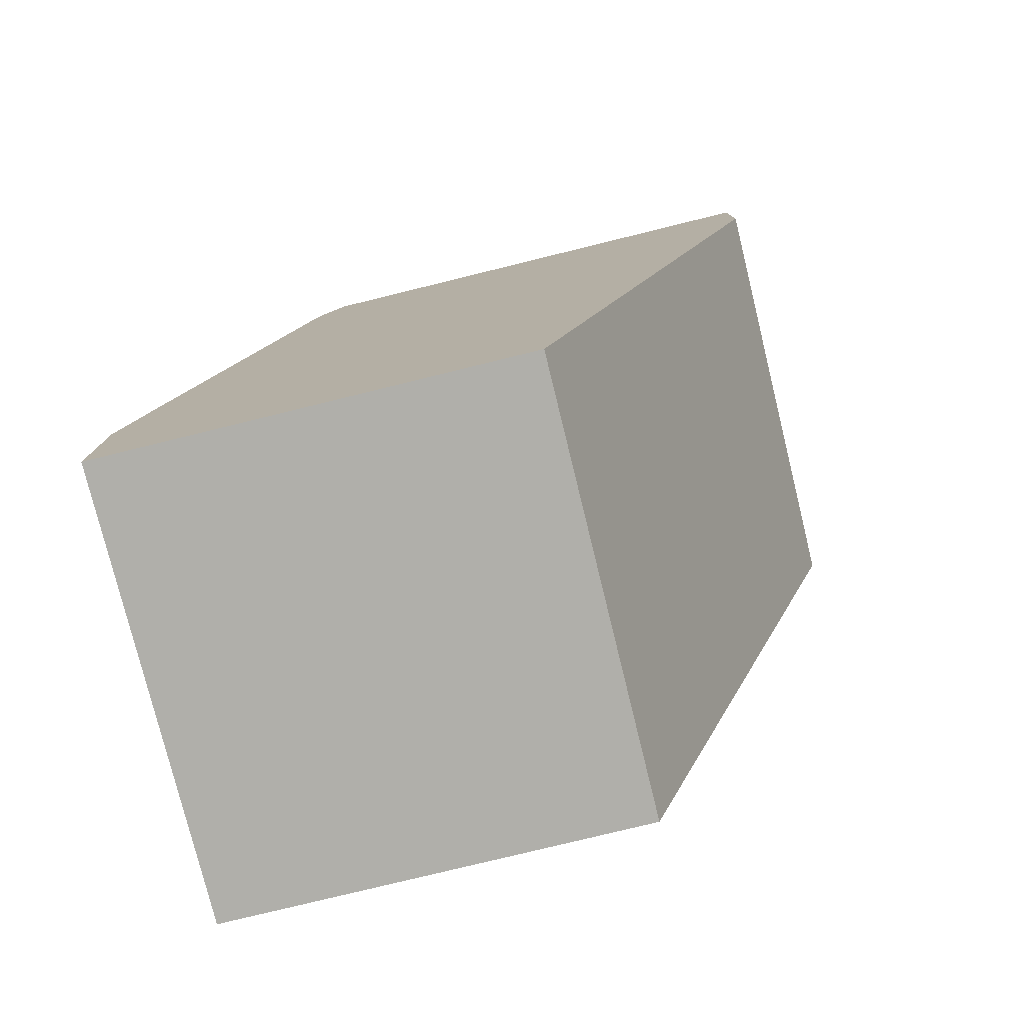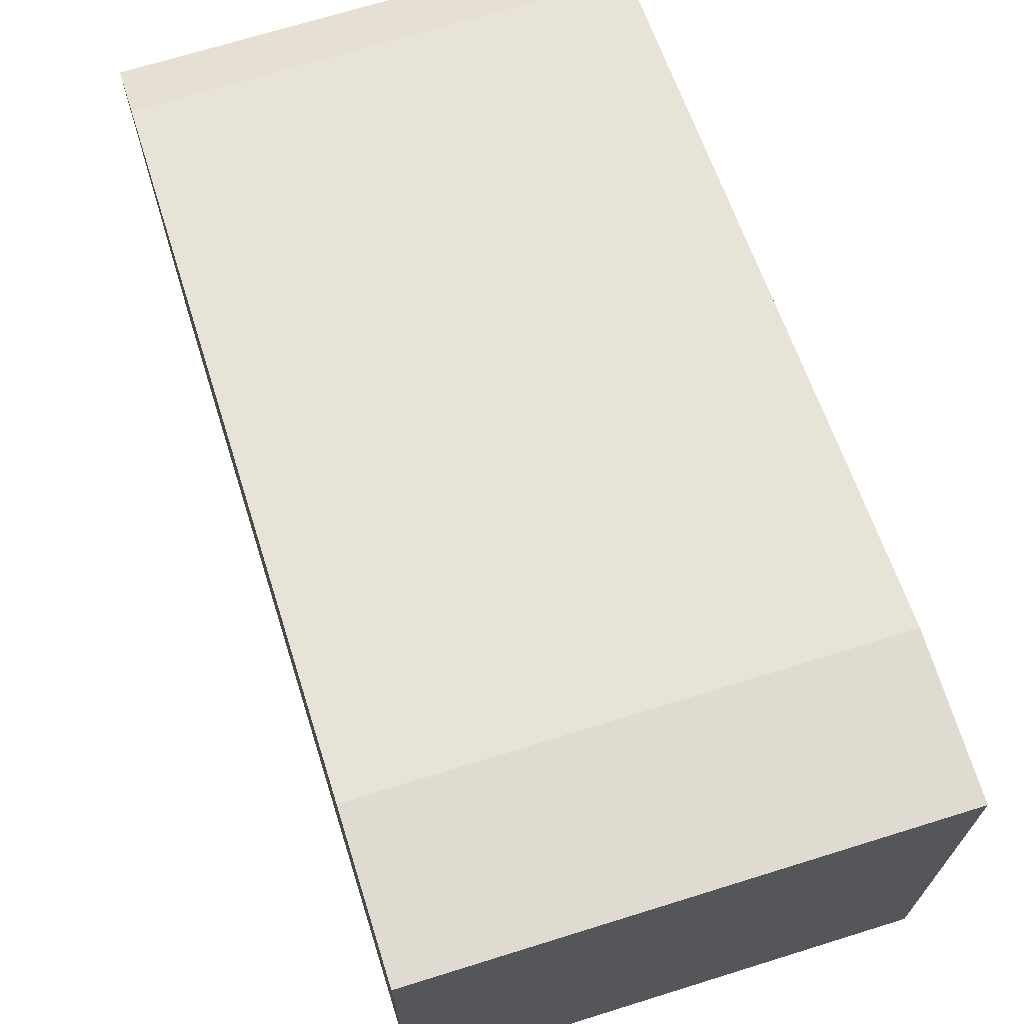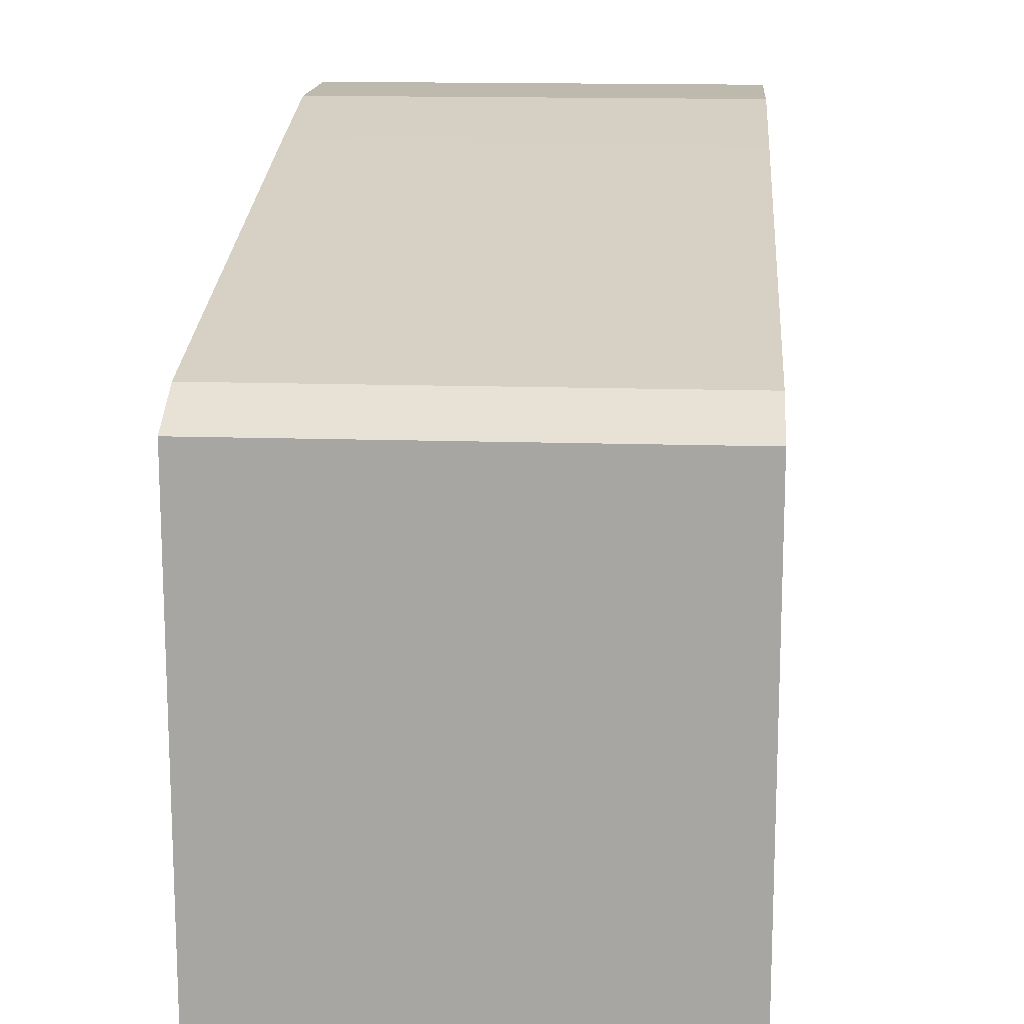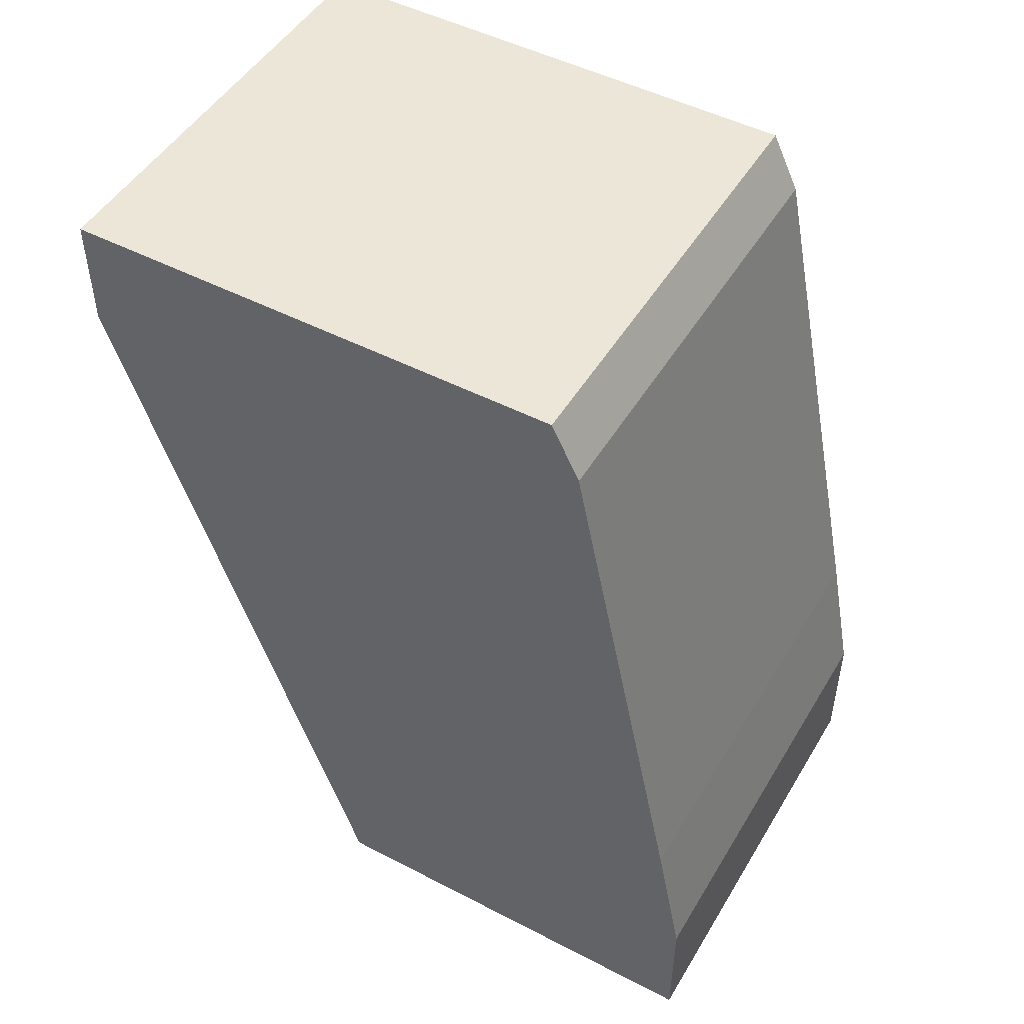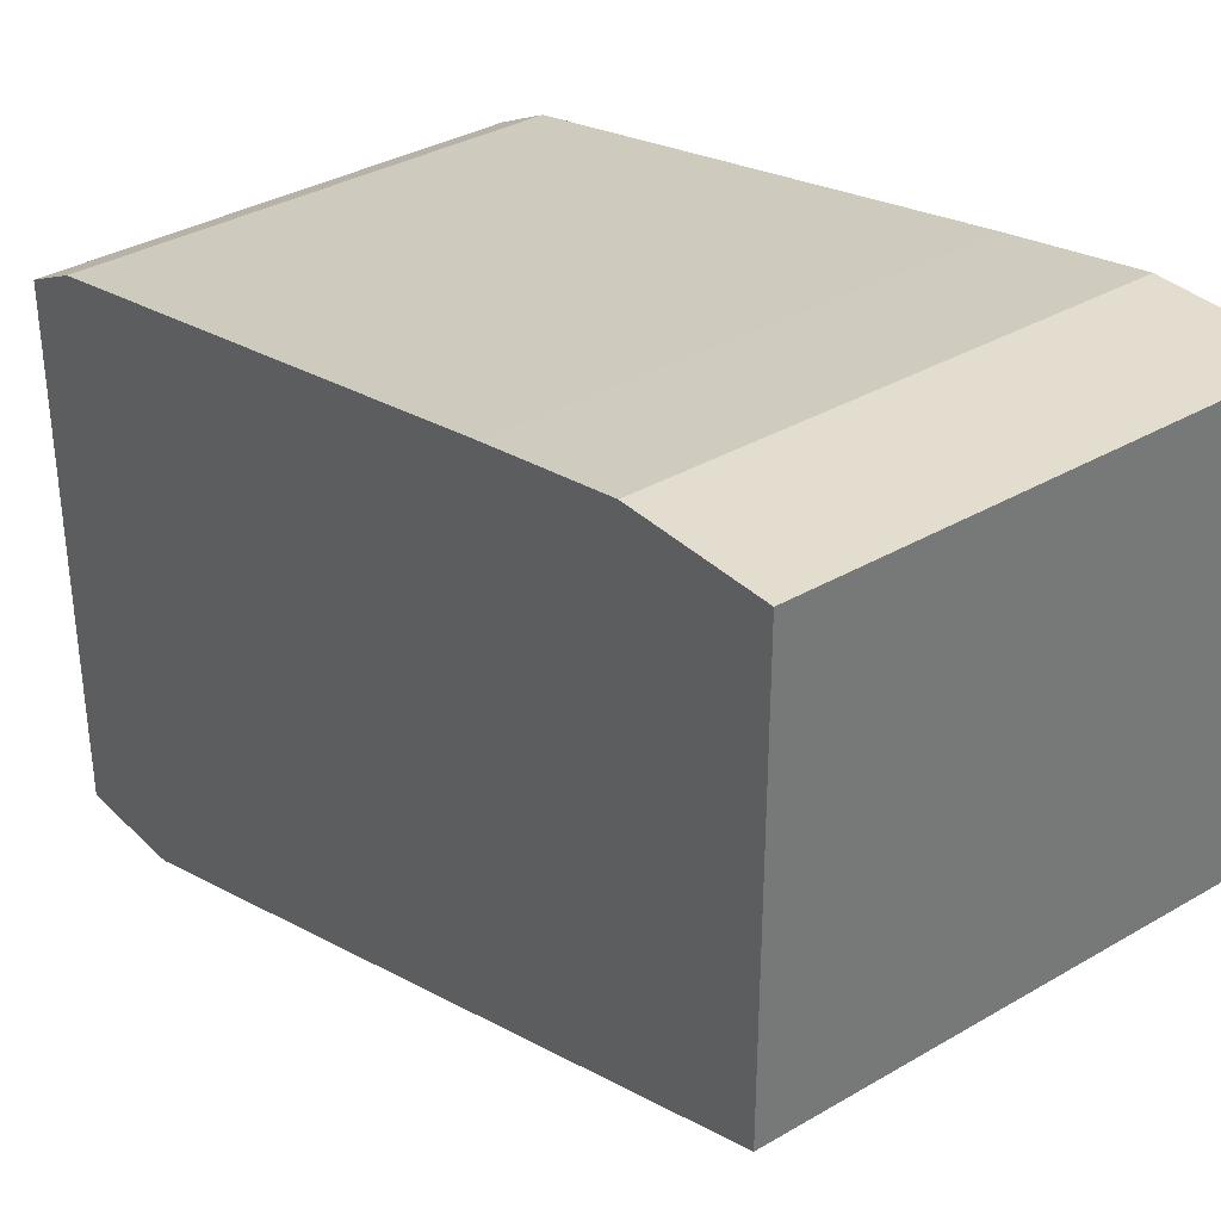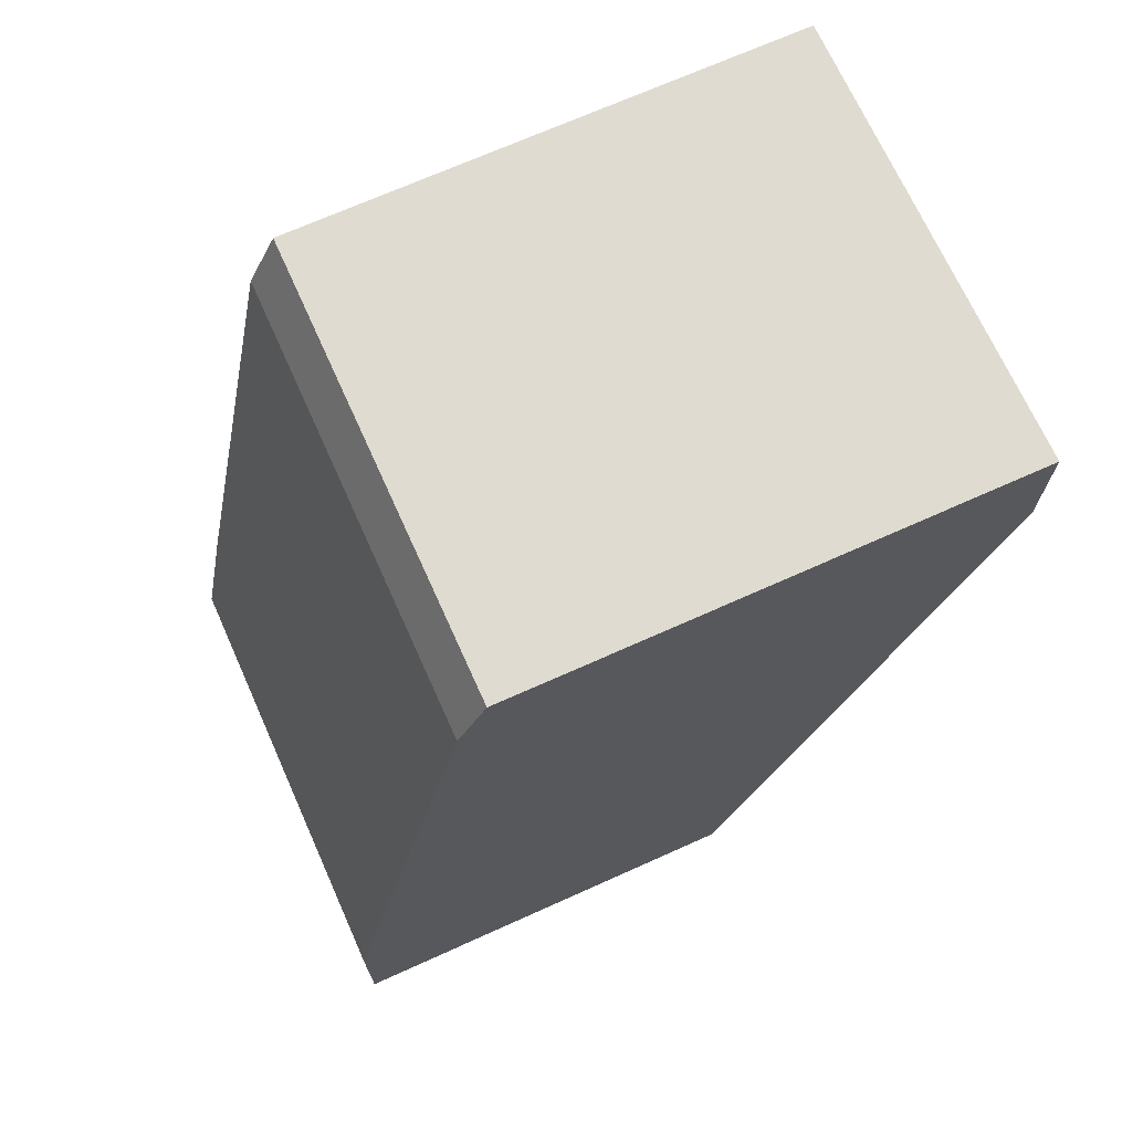
<metadata>
{"format":"obj","ext":"obj","renderer":"f3d","projection":"perspective","resolution":1024,"background":"white","views":[{"elev":-78.0,"azim":-76.2,"up":"+Z"},{"elev":69.9,"azim":162.7,"up":"+Y"},{"elev":15.0,"azim":4.0,"up":"+Y"},{"elev":49.1,"azim":119.9,"up":"+Z"},{"elev":34.8,"azim":142.0,"up":"+Y"},{"elev":70.2,"azim":-114.2,"up":"+Z"}]}
</metadata>
<code>
v 0.00326 -0.00512 -0.005993
v 0.00326 0.000871 -0.003995
v 0.00326 0.000871 -0.005993
v 0.00326 -0.008716 0.004792
v 0.00326 -0.008716 0.006392
v 0.00326 0.000472 -0.001997
v 0.00326 -0.001127 0.005591
v 0.00326 -0.001526 0.006392
v -0.003131 -0.00512 -0.005993
v -0.003131 0.000871 -0.003995
v -0.003131 0.000871 -0.005993
v -0.003131 -0.008716 0.004792
v -0.003131 -0.008716 0.006392
v -0.003131 0.000472 -0.001997
v -0.003131 -0.001127 0.005591
v -0.003131 -0.001526 0.006392
f 6 1 3
f 1 11 3
f 6 4 1
f 4 9 1
f 1 9 11
f 6 3 2
f 3 10 2
f 10 6 2
f 3 11 10
f 4 8 5
f 13 4 5
f 4 6 8
f 4 12 9
f 12 4 13
f 8 13 5
f 8 6 7
f 6 15 7
f 6 10 14
f 15 6 14
f 15 8 7
f 8 16 13
f 16 8 15
f 9 16 11
f 9 12 16
f 11 16 10
f 10 15 14
f 10 16 15
f 16 12 13

</code>
